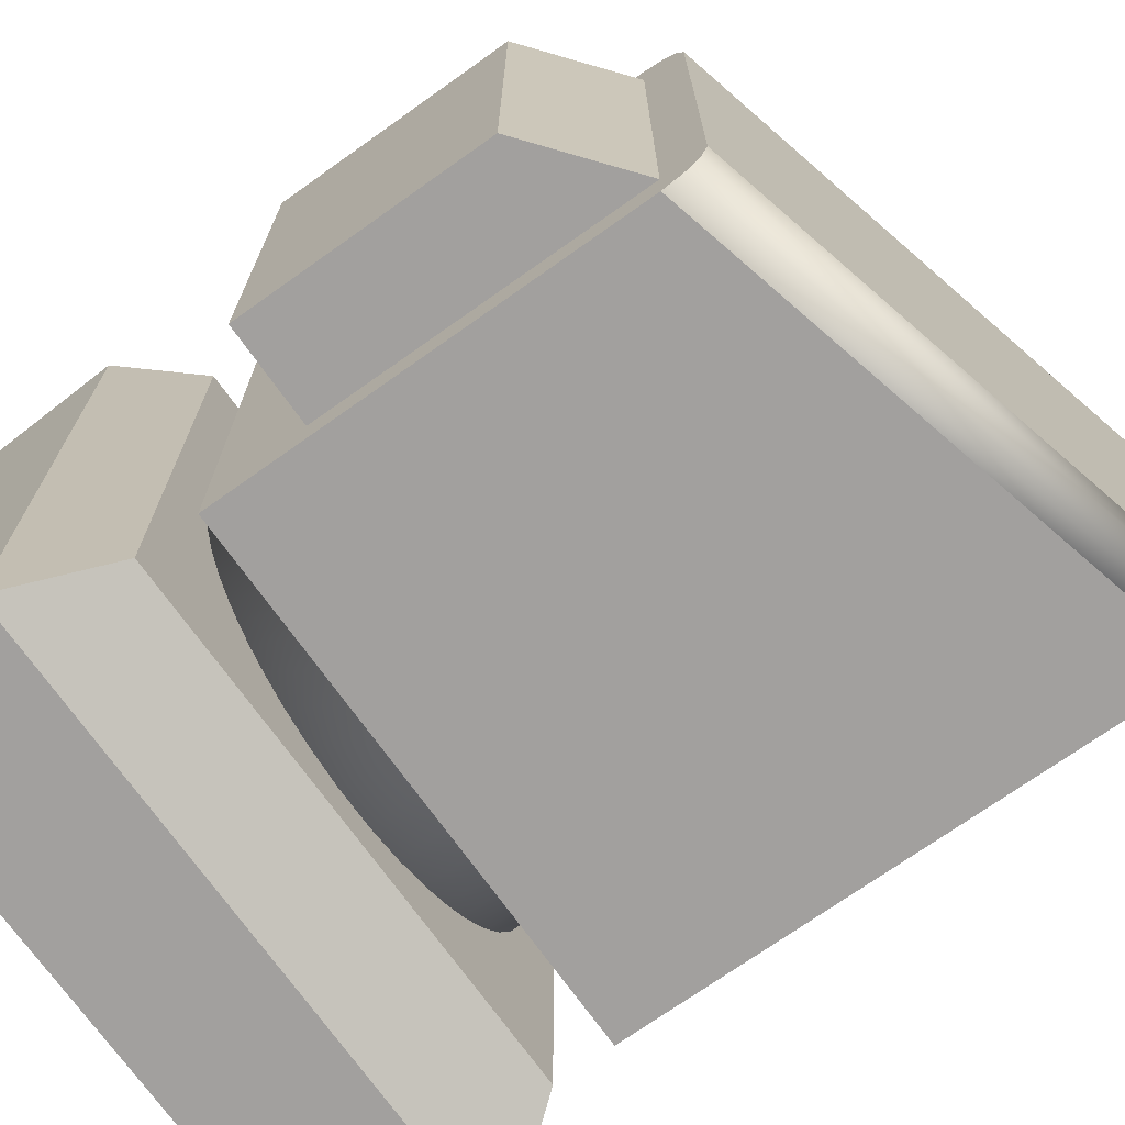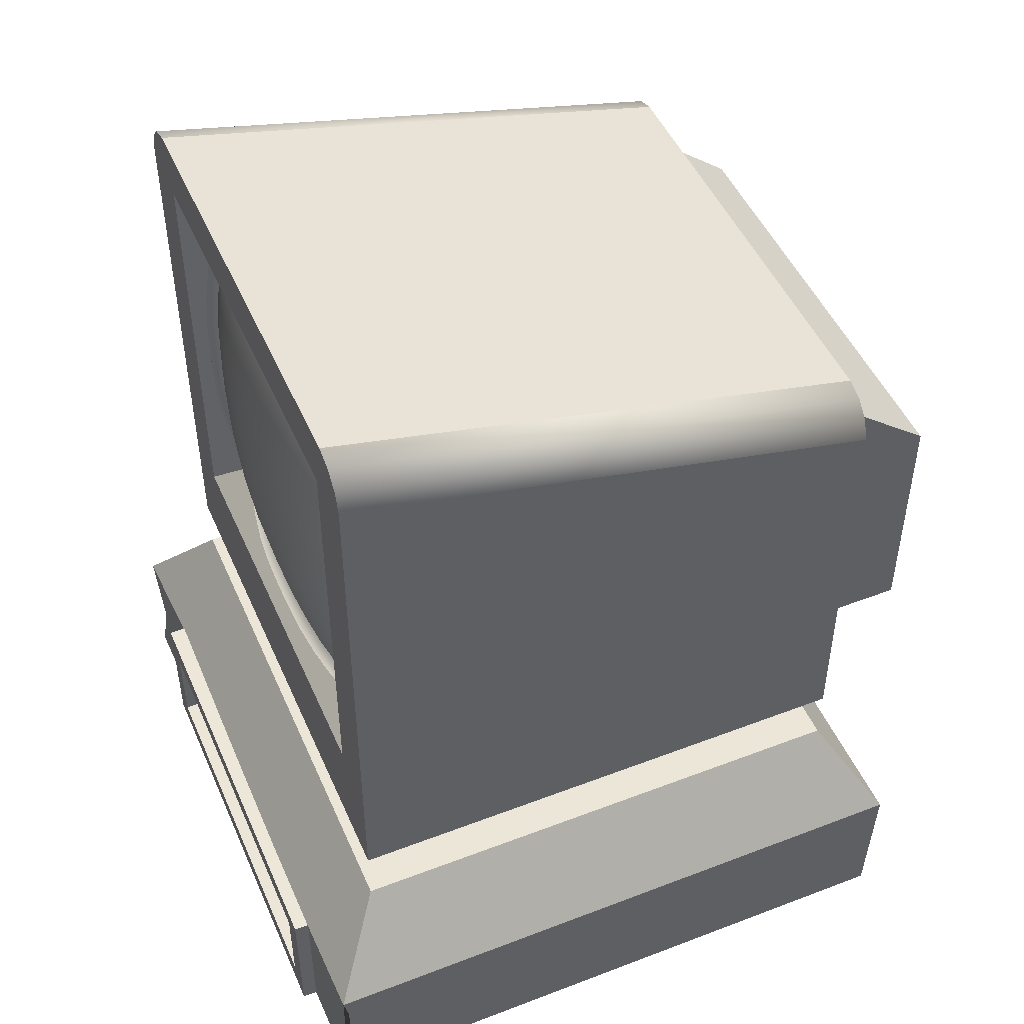
<metadata>
{"format":"obj","ext":"obj","renderer":"f3d","projection":"perspective","resolution":1024,"background":"white","views":[{"elev":-71.9,"azim":125.4,"up":"+Z"},{"elev":48.6,"azim":-23.1,"up":"+Y"}]}
</metadata>
<code>
o Cube
v 1 2.086 -0.8427
v 1 0.8853 -0.8427
v 1 2.086 0.8427
v 1 0.8853 0.8427
v -0.85 2.435 -0.6963
v -0.85 1.029 -0.6963
v -0.85 2.435 0.7093
v -0.85 1.029 0.7093
v -1 0.7279 -1
v -1 0.7279 1
v -1 0.9488 -0.7792
v -1 0.9488 0.7792
v -1 2.507 0.7792
v -1 2.507 -0.7792
v -0.8953 1.029 -0.5685
v -0.9265 1.029 -0.4407
v -0.947 1.029 -0.313
v -0.9589 1.029 -0.1852
v -0.9627 1.029 -0.05738
v -0.9627 1.029 0.0704
v -0.9589 1.029 0.1982
v -0.947 1.029 0.326
v -0.9265 1.029 0.4538
v -0.8953 1.029 0.5815
v -0.8953 1.157 0.7093
v -0.9265 1.285 0.7093
v -0.947 1.412 0.7093
v -0.9589 1.54 0.7093
v -0.9627 1.668 0.7093
v -0.9627 1.796 0.7093
v -0.9589 1.923 0.7093
v -0.947 2.051 0.7093
v -0.9265 2.179 0.7093
v -0.8953 2.307 0.7093
v -0.8953 2.307 -0.6963
v -0.9265 2.179 -0.6963
v -0.947 2.051 -0.6963
v -0.9589 1.923 -0.6963
v -0.9627 1.796 -0.6963
v -0.9627 1.668 -0.6963
v -0.9589 1.54 -0.6963
v -0.947 1.412 -0.6963
v -0.9265 1.285 -0.6963
v -0.8953 1.157 -0.6963
v -0.8953 2.435 0.5815
v -0.9265 2.435 0.4538
v -0.947 2.435 0.326
v -0.9589 2.435 0.1982
v -0.9627 2.435 0.0704
v -0.9627 2.435 -0.05738
v -0.9589 2.435 -0.1852
v -0.947 2.435 -0.313
v -0.9265 2.435 -0.4407
v -0.8953 2.435 -0.5685
v -0.8967 1.172 -0.5535
v -0.8967 1.172 0.5665
v -0.9239 1.172 0.4421
v -0.9421 1.172 0.3176
v -0.9526 1.172 0.1932
v -0.9561 1.172 0.06873
v -0.9561 1.172 -0.05572
v -0.9526 1.172 -0.1802
v -0.9421 1.172 -0.3046
v -0.9239 1.172 -0.429
v -0.9239 1.296 -0.5535
v -0.9239 1.296 0.5665
v -0.9492 1.296 0.4421
v -0.9663 1.296 0.3176
v -0.9762 1.296 0.1932
v -0.9794 1.296 0.06873
v -0.9794 1.296 -0.05572
v -0.9762 1.296 -0.1802
v -0.9663 1.296 -0.3046
v -0.9492 1.296 -0.429
v -0.9421 1.421 -0.5535
v -0.9421 1.421 0.5665
v -0.9663 1.421 0.4421
v -0.9827 1.421 0.3176
v -0.9922 1.421 0.1932
v -0.9953 1.421 0.06873
v -0.9953 1.421 -0.05572
v -0.9922 1.421 -0.1802
v -0.9827 1.421 -0.3046
v -0.9663 1.421 -0.429
v -0.9526 1.545 -0.5535
v -0.9526 1.545 0.5665
v -0.9762 1.545 0.4421
v -0.9922 1.545 0.3176
v -1.002 1.545 0.1932
v -1.005 1.545 0.06873
v -1.005 1.545 -0.05572
v -1.002 1.545 -0.1802
v -0.9922 1.545 -0.3046
v -0.9762 1.545 -0.429
v -0.9561 1.67 -0.5535
v -0.9561 1.67 0.5665
v -0.9794 1.67 0.4421
v -0.9953 1.67 0.3176
v -1.005 1.67 0.1932
v -1.008 1.67 0.06873
v -1.008 1.67 -0.05572
v -1.005 1.67 -0.1802
v -0.9953 1.67 -0.3046
v -0.9794 1.67 -0.429
v -0.9561 1.794 -0.5535
v -0.9561 1.794 0.5665
v -0.9794 1.794 0.4421
v -0.9953 1.794 0.3176
v -1.005 1.794 0.1932
v -1.008 1.794 0.06873
v -1.008 1.794 -0.05572
v -1.005 1.794 -0.1802
v -0.9953 1.794 -0.3046
v -0.9794 1.794 -0.429
v -0.9526 1.918 -0.5535
v -0.9526 1.918 0.5665
v -0.9762 1.918 0.4421
v -0.9922 1.918 0.3176
v -1.002 1.918 0.1932
v -1.005 1.918 0.06873
v -1.005 1.918 -0.05572
v -1.002 1.918 -0.1802
v -0.9922 1.918 -0.3046
v -0.9762 1.918 -0.429
v -0.9421 2.043 -0.5535
v -0.9421 2.043 0.5665
v -0.9663 2.043 0.4421
v -0.9827 2.043 0.3176
v -0.9922 2.043 0.1932
v -0.9953 2.043 0.06873
v -0.9953 2.043 -0.05572
v -0.9922 2.043 -0.1802
v -0.9827 2.043 -0.3046
v -0.9663 2.043 -0.429
v -0.9239 2.167 -0.5535
v -0.9239 2.167 0.5665
v -0.9492 2.167 0.4421
v -0.9663 2.167 0.3176
v -0.9762 2.167 0.1932
v -0.9794 2.167 0.06873
v -0.9794 2.167 -0.05572
v -0.9762 2.167 -0.1802
v -0.9663 2.167 -0.3046
v -0.9492 2.167 -0.429
v -0.8967 2.292 -0.5535
v -0.8967 2.292 0.5665
v -0.9239 2.292 0.4421
v -0.9421 2.292 0.3176
v -0.9526 2.292 0.1932
v -0.9561 2.292 0.06873
v -0.9561 2.292 -0.05572
v -0.9526 2.292 -0.1802
v -0.9421 2.292 -0.3046
v -0.9239 2.292 -0.429
v -0.8642 1.067 0.5665
v -0.8448 1.03 0.5806
v -0.8276 1.066 0.672
v -0.7995 1.03 0.7082
v -0.8642 2.292 0.6718
v -0.8448 2.306 0.7082
v -0.8276 2.397 0.672
v -0.7995 2.433 0.7082
v -0.8642 1.172 -0.6587
v -0.8448 1.158 -0.6951
v -0.8276 1.066 -0.659
v -0.7995 1.03 -0.6952
v -0.8642 2.397 -0.5535
v -0.8448 2.433 -0.5676
v -0.8276 2.397 -0.659
v -0.7995 2.433 -0.6952
v -0.8448 1.03 -0.5676
v -0.8642 1.067 -0.5535
v -0.8759 1.03 -0.4399
v -0.8941 1.067 -0.429
v -0.8965 1.03 -0.3124
v -0.9138 1.067 -0.3046
v -0.9084 1.03 -0.1848
v -0.9252 1.067 -0.1802
v -0.9122 1.03 -0.05726
v -0.9289 1.067 -0.05572
v -0.9122 1.03 0.07027
v -0.9289 1.067 0.06873
v -0.9084 1.03 0.1978
v -0.9252 1.067 0.1932
v -0.8965 1.03 0.3254
v -0.9138 1.067 0.3176
v -0.8759 1.03 0.453
v -0.8941 1.067 0.4421
v -0.8448 1.158 0.7082
v -0.8642 1.172 0.6718
v -0.8759 1.285 0.7081
v -0.8941 1.296 0.6716
v -0.8965 1.413 0.708
v -0.9138 1.421 0.6716
v -0.9084 1.54 0.7079
v -0.9252 1.545 0.6715
v -0.9122 1.668 0.7079
v -0.9289 1.67 0.6715
v -0.9122 1.796 0.7079
v -0.9289 1.794 0.6715
v -0.9084 1.923 0.7079
v -0.9252 1.918 0.6715
v -0.8965 2.051 0.708
v -0.9138 2.043 0.6716
v -0.8759 2.178 0.7081
v -0.8941 2.167 0.6716
v -0.8448 2.306 -0.6951
v -0.8642 2.292 -0.6587
v -0.8759 2.178 -0.6951
v -0.8941 2.167 -0.6586
v -0.8965 2.051 -0.695
v -0.9138 2.043 -0.6586
v -0.9084 1.923 -0.6949
v -0.9252 1.918 -0.6585
v -0.9122 1.796 -0.6949
v -0.9289 1.794 -0.6585
v -0.9122 1.668 -0.6949
v -0.9289 1.67 -0.6585
v -0.9084 1.54 -0.6949
v -0.9252 1.545 -0.6585
v -0.8965 1.413 -0.695
v -0.9138 1.421 -0.6586
v -0.8759 1.285 -0.6951
v -0.8941 1.296 -0.6586
v -0.8448 2.433 0.5806
v -0.8642 2.397 0.5665
v -0.8759 2.433 0.453
v -0.8941 2.397 0.4421
v -0.8965 2.433 0.3254
v -0.9138 2.397 0.3176
v -0.9084 2.433 0.1978
v -0.9252 2.397 0.1932
v -0.9122 2.433 0.07027
v -0.9289 2.397 0.06873
v -0.9122 2.433 -0.05726
v -0.9289 2.397 -0.05572
v -0.9084 2.433 -0.1848
v -0.9252 2.397 -0.1802
v -0.8965 2.433 -0.3124
v -0.9138 2.397 -0.3046
v -0.8759 2.433 -0.4399
v -0.8941 2.397 -0.429
v -0.5952 0.5274 -0.5952
v -0.5952 0.5274 0.5952
v 0.5952 0.5274 -0.5952
v 0.5952 0.5274 0.5952
v -1 0.5274 -1
v -1 0.5274 1
v 1 0.5274 -1
v 1 0.5274 1
v -0.6515 0.5274 -0.5331
v -0.7102 0.5274 -0.4519
v -0.7663 0.5274 -0.3483
v -0.8121 0.5274 -0.2215
v -0.8383 0.5274 -0.07621
v -0.8383 0.5274 0.07621
v -0.8121 0.5274 0.2215
v -0.7663 0.5274 0.3483
v -0.7102 0.5274 0.4519
v -0.6515 0.5274 0.5331
v 0.5331 0.5274 -0.6515
v 0.4519 0.5274 -0.7102
v 0.3483 0.5274 -0.7663
v 0.2215 0.5274 -0.8121
v 0.07621 0.5274 -0.8383
v -0.07621 0.5274 -0.8383
v -0.2215 0.5274 -0.8121
v -0.3483 0.5274 -0.7663
v -0.4519 0.5274 -0.7102
v -0.5331 0.5274 -0.6515
v -0.5331 0.5274 0.6515
v -0.4519 0.5274 0.7102
v -0.3483 0.5274 0.7663
v -0.2215 0.5274 0.8121
v -0.07621 0.5274 0.8383
v 0.07621 0.5274 0.8383
v 0.2215 0.5274 0.8121
v 0.3483 0.5274 0.7663
v 0.4519 0.5274 0.7102
v 0.5331 0.5274 0.6515
v 0.6515 0.5274 0.5331
v 0.7102 0.5274 0.4519
v 0.7663 0.5274 0.3483
v 0.8121 0.5274 0.2215
v 0.8383 0.5274 0.07621
v 0.8383 0.5274 -0.07621
v 0.8121 0.5274 -0.2215
v 0.7663 0.5274 -0.3483
v 0.7102 0.5274 -0.4519
v 0.6515 0.5274 -0.5331
v -0.5952 0.3059 0.5952
v 0.5952 0.3059 0.5952
v -0.6515 0.3059 -0.5331
v -0.7102 0.3059 -0.4519
v -0.7663 0.3059 -0.3483
v -0.8121 0.3059 -0.2215
v -0.8383 0.3059 -0.07621
v -0.8383 0.3059 0.07621
v -0.8121 0.3059 0.2215
v -0.7663 0.3059 0.3483
v -0.7102 0.3059 0.4519
v -0.6515 0.3059 0.5331
v 0.5331 0.3059 -0.6515
v 0.4519 0.3059 -0.7102
v 0.3483 0.3059 -0.7663
v 0.2215 0.3059 -0.8121
v -0.07621 0.3059 -0.8383
v -0.2215 0.3059 -0.8121
v -0.3483 0.3059 -0.7663
v -0.4519 0.3059 -0.7102
v -0.5331 0.3059 -0.6515
v -0.5331 0.3059 0.6515
v -0.4519 0.3059 0.7102
v -0.3483 0.3059 0.7663
v -0.2215 0.3059 0.8121
v -0.07621 0.3059 0.8383
v 0.2215 0.3059 0.8121
v 0.3483 0.3059 0.7663
v 0.4519 0.3059 0.7102
v 0.5331 0.3059 0.6515
v 0.6515 0.3059 0.5331
v 0.7102 0.3059 0.4519
v 0.7663 0.3059 0.3483
v 0.8121 0.3059 0.2215
v 0.8383 0.3059 -0.07621
v 0.8121 0.3059 -0.2215
v 0.7663 0.3059 -0.3483
v 0.7102 0.3059 -0.4519
v 0.6515 0.3059 -0.5331
v -0.5952 0.3059 -0.5952
v 0.5952 0.3059 -0.5952
v -1 0.3059 -1
v -1 0.3059 1
v 1 0.3059 -1
v 1 0.3059 1
v 0.07621 0.3059 -0.8383
v 0.07621 0.3059 0.8383
v 0.8383 0.3059 0.07621
v -1.243 -0.03491 -1.246
v -1.227 -0.03491 1.246
v 1.206 -0.02877 -1.246
v 1.206 -0.02877 1.246
v 1 0.7279 -1
v 1 0.7279 1
v 1.358 1.8 -0.8427
v 1.358 0.8853 -0.8427
v 1.358 1.8 0.8427
v 1.358 0.8853 0.8427
v -1 2.568 1
v -1 2.728 0.8448
v -1 2.618 0.8902
v -1 2.645 0.975
v -1 2.702 0.9194
v -1 2.728 -0.8448
v -1 2.568 -1
v -1 2.618 -0.8902
v -1 2.702 -0.9194
v -1 2.645 -0.975
v 1 2.084 -1
v 1 2.243 -0.8448
v 1 2.133 -0.8902
v 1 2.16 -0.975
v 1 2.218 -0.9194
v 1 2.243 0.8448
v 1 2.084 1
v 1 2.133 0.8902
v 1 2.218 0.9194
v 1 2.16 0.975
v -1.246 -0.5694 -1.246
v -1.23 -0.5694 1.246
v 1.183 -0.5694 -1.246
v 1.183 -0.5694 1.246
v -1.214 -0.02877 -0.8301
v -1.214 -0.5694 -0.8301
v -1.195 -0.03221 0.8462
v -1.195 -0.5728 0.8462
v -1.22 -0.2723 -0.5866
v -1.22 -0.3259 -0.5866
v -1.22 -0.2723 0.6027
v -1.22 -0.3259 0.6027
v -1.22 -0.02877 -0.8301
v -1.22 -0.5694 -0.8301
v -1.232 -0.03221 0.8462
v -1.232 -0.5728 0.8462
v -1.222 -0.02877 -1.246
v -1.222 -0.02877 -0.8301
v -1.222 -0.5694 -0.8301
v -1.22 -0.02877 1.246
v -1.22 -0.5694 1.246
v -1.22 -0.1233 -0.7356
v -1.22 -0.4749 -0.7356
v -1.22 -0.1233 0.7518
v -1.22 -0.4749 0.7518
v -1.288 -0.02877 -0.8301
v -1.288 -0.5694 -0.8301
v -1.288 -0.02877 0.8462
v -1.288 -0.5694 0.8462
v -1.288 -0.1233 -0.7356
v -1.288 -0.4749 -0.7356
v -1.288 -0.1233 0.7518
v -1.288 -0.4749 0.7518
v -1.226 -0.03259 -0.8313
v -1.229 -0.03043 -0.416
v -1.233 -0.029 0
v -1.235 -0.02892 0.4164
v -1.234 -0.03076 0.8324
v -1.238 -0.5704 -0.8328
v -1.221 -0.5727 -0.4168
v -1.225 -0.575 0
v -1.23 -0.576 0.4166
v -1.233 -0.5745 0.8322
v -1.221 -0.1186 -1.247
v -1.221 -0.2088 -1.247
v -1.221 -0.2991 -1.247
v -1.222 -0.3893 -1.247
v -1.222 -0.4793 -1.246
v -1.208 -0.4795 1.248
v -1.208 -0.3893 1.248
v -1.208 -0.2991 1.248
v -1.208 -0.2089 1.248
v -1.207 -0.1188 1.247
v -1.234 -0.2899 -0.5689
v -1.234 -0.3082 -0.5689
v -1.234 -0.2899 0.5851
v -1.234 -0.3082 0.5851
v -1.234 -0.2723 -0.5866
v -1.234 -0.3259 -0.5866
v -1.234 -0.2723 0.6027
v -1.234 -0.3259 0.6027
v -1.244 -0.2899 -0.5689
v -1.244 -0.3082 -0.5689
v -1.244 -0.2899 0.5851
v -1.244 -0.3082 0.5851
f 14 13 351 350 354 356
f 360 354 350 364
f 9 343 249 247
f 1 3 347 345
f 1 2 343 359 361
f 12 11 9 10
f 344 365 349 10
f 9 355 359 343
f 11 14 356 355 9
f 8 24 23 22 21 20 19 18 17 16 15 6 11 12
f 7 34 33 32 31 30 29 28 27 26 25 8 12 13
f 6 44 43 42 41 40 39 38 37 36 35 5 14 11
f 5 54 53 52 51 50 49 48 47 46 45 7 13 14
f 15 16 173 171
f 43 44 164 223
f 53 54 168 241
f 33 34 160 205
f 5 35 207 170
f 6 15 171 166
f 44 6 166 164
f 45 46 227 225
f 42 43 223 221
f 41 42 221 219
f 40 41 219 217
f 39 40 217 215
f 38 39 215 213
f 37 38 213 211
f 36 37 211 209
f 23 24 156 187
f 8 25 189 158
f 25 26 191 189
f 22 23 187 185
f 21 22 185 183
f 20 21 183 181
f 19 20 181 179
f 18 19 179 177
f 17 18 177 175
f 16 17 175 173
f 26 27 193 191
f 27 28 195 193
f 28 29 197 195
f 29 30 199 197
f 30 31 201 199
f 31 32 203 201
f 32 33 205 203
f 35 36 209 207
f 34 7 162 160
f 7 45 225 162
f 46 47 229 227
f 47 48 231 229
f 48 49 233 231
f 49 50 235 233
f 50 51 237 235
f 51 52 239 237
f 52 53 241 239
f 54 5 170 168
f 24 8 158 156
f 344 10 248 250
f 10 9 247 248
f 343 344 250 249
f 243 251 252 253 254 255 256 257 258 259 260 244 248 247
f 245 261 262 263 264 265 266 267 268 269 270 243 247 249
f 244 271 272 273 274 275 276 277 278 279 280 246 250 248
f 246 281 282 283 284 285 286 287 288 289 290 245 249 250
f 264 263 305 306
f 251 243 330 293
f 278 277 317 318
f 265 264 306 336
f 252 251 293 294
f 279 278 318 319
f 266 265 336 307
f 253 252 294 295
f 280 279 319 320
f 267 266 307 308
f 254 253 295 296
f 281 246 292 321
f 268 267 308 309
f 255 254 296 297
f 282 281 321 322
f 269 268 309 310
f 256 255 297 298
f 283 282 322 323
f 244 260 302 291
f 270 269 310 311
f 257 256 298 299
f 284 283 323 324
f 243 270 311 330
f 271 244 291 312
f 258 257 299 300
f 285 284 324 338
f 246 280 320 292
f 272 271 312 313
f 259 258 300 301
f 286 285 338 325
f 245 290 329 331
f 273 272 313 314
f 260 259 301 302
f 287 286 325 326
f 274 273 314 315
f 261 245 331 303
f 288 287 326 327
f 275 274 315 316
f 262 261 303 304
f 289 288 327 328
f 276 275 316 337
f 263 262 304 305
f 290 289 328 329
f 277 276 337 317
f 330 293 294 295 296 297 298 299 300 301 302 291 333 332
f 331 303 304 305 306 336 307 308 309 310 311 330 332 334
f 291 312 313 314 315 316 337 317 318 319 320 292 335 333
f 292 321 322 323 324 338 325 326 327 328 329 331 334 335
f 335 334 341 342
f 334 332 339 341
f 333 335 342 340
f 332 333 340 406 405 404 403 402 339
f 302 301 300 299 298 297 296 295 294 293 330 311 310 309 308 307 336 306 305 304 303 331 329 328 327 326 325 338 324 323 322 321 292 320 319 318 317 337 316 315 314 313 312 291
f 3 1 361 360 364 366
f 4 3 366 365 344
f 2 4 344 343
f 346 345 347 348
f 2 1 345 346
f 4 2 346 348
f 3 4 348 347
f 349 352 351
f 352 353 351
f 353 350 351
f 354 357 356
f 357 358 356
f 358 355 356
f 359 362 361
f 362 363 361
f 363 360 361
f 364 367 366
f 367 368 366
f 368 365 366
f 364 350 353 367
f 367 353 352 368
f 368 352 349 365
f 354 360 363 357
f 357 363 362 358
f 358 362 359 355
f 13 12 10 349 351
f 369 407 408 409 410 411 370 372 371
f 340 342 372 370 417 418 419 420 421
f 373 374 382 381
f 341 371 372 342
f 415 416 369 407 374 373 339 412 413 414
f 341 371 369 416 415 414 413 412 339
f 375 373 381 383
f 376 375 383 384
f 392 393 401 400
f 381 382 395 394
f 390 392 400 398
f 382 384 397 395
f 373 339 385 386
f 374 373 386 387
f 378 377 390 391
f 379 380 393 392
f 380 378 391 393
f 377 379 392 390
f 399 398 394 395
f 400 401 397 396
f 401 399 395 397
f 398 400 396 394
f 383 381 394 396
f 384 383 396 397
f 393 391 399 401
f 391 390 398 399
f 383 406 340 421 420 419 418 417 370 411 384
f 151 236 238 152
f 155 56 57 188
f 125 135 210 212
f 145 167 169 208
f 150 234 236 151
f 188 57 58 186
f 135 145 208 210
f 172 55 163 165
f 149 232 234 150
f 186 58 59 184
f 159 161 226 146
f 148 230 232 149
f 184 59 60 182
f 206 159 146 136
f 157 190 56 155
f 147 228 230 148
f 182 60 61 180
f 204 206 136 126
f 146 226 228 147
f 180 61 62 178
f 202 204 126 116
f 178 62 63 176
f 200 202 116 106
f 55 65 224 163
f 176 63 64 174
f 198 200 106 96
f 65 75 222 224
f 174 64 55 172
f 196 198 96 86
f 75 85 220 222
f 194 196 86 76
f 85 95 218 220
f 154 242 167 145
f 192 194 76 66
f 95 105 216 218
f 153 240 242 154
f 190 192 66 56
f 105 115 214 216
f 152 238 240 153
f 115 125 212 214
f 56 66 67 57
f 57 67 68 58
f 58 68 69 59
f 59 69 70 60
f 60 70 71 61
f 61 71 72 62
f 62 72 73 63
f 63 73 74 64
f 64 74 65 55
f 66 76 77 67
f 67 77 78 68
f 68 78 79 69
f 69 79 80 70
f 70 80 81 71
f 71 81 82 72
f 72 82 83 73
f 73 83 84 74
f 74 84 75 65
f 76 86 87 77
f 77 87 88 78
f 78 88 89 79
f 79 89 90 80
f 80 90 91 81
f 81 91 92 82
f 82 92 93 83
f 83 93 94 84
f 84 94 85 75
f 86 96 97 87
f 87 97 98 88
f 88 98 99 89
f 89 99 100 90
f 90 100 101 91
f 91 101 102 92
f 92 102 103 93
f 93 103 104 94
f 94 104 95 85
f 96 106 107 97
f 97 107 108 98
f 98 108 109 99
f 99 109 110 100
f 100 110 111 101
f 101 111 112 102
f 102 112 113 103
f 103 113 114 104
f 104 114 105 95
f 106 116 117 107
f 107 117 118 108
f 108 118 119 109
f 109 119 120 110
f 110 120 121 111
f 111 121 122 112
f 112 122 123 113
f 113 123 124 114
f 114 124 115 105
f 116 126 127 117
f 117 127 128 118
f 118 128 129 119
f 119 129 130 120
f 120 130 131 121
f 121 131 132 122
f 122 132 133 123
f 123 133 134 124
f 124 134 125 115
f 126 136 137 127
f 127 137 138 128
f 128 138 139 129
f 129 139 140 130
f 130 140 141 131
f 131 141 142 132
f 132 142 143 133
f 133 143 144 134
f 134 144 135 125
f 136 146 147 137
f 137 147 148 138
f 138 148 149 139
f 139 149 150 140
f 140 150 151 141
f 141 151 152 142
f 142 152 153 143
f 143 153 154 144
f 144 154 145 135
f 156 158 157 155
f 160 162 161 159
f 164 166 165 163
f 168 170 169 167
f 166 171 172 165
f 171 173 174 172
f 173 175 176 174
f 175 177 178 176
f 177 179 180 178
f 179 181 182 180
f 181 183 184 182
f 183 185 186 184
f 185 187 188 186
f 187 156 155 188
f 158 189 190 157
f 189 191 192 190
f 191 193 194 192
f 193 195 196 194
f 195 197 198 196
f 197 199 200 198
f 199 201 202 200
f 201 203 204 202
f 203 205 206 204
f 205 160 159 206
f 170 207 208 169
f 207 209 210 208
f 209 211 212 210
f 211 213 214 212
f 213 215 216 214
f 215 217 218 216
f 217 219 220 218
f 219 221 222 220
f 221 223 224 222
f 223 164 163 224
f 162 225 226 161
f 225 227 228 226
f 227 229 230 228
f 229 231 232 230
f 231 233 234 232
f 233 235 236 234
f 235 237 238 236
f 237 239 240 238
f 239 241 242 240
f 241 168 167 242
f 424 422 430 432
f 431 433 432 430
f 425 424 432 433
f 423 425 433 431
f 422 423 431 430
f 377 378 427 426
f 379 377 426 428
f 380 379 428 429
f 378 380 429 427
f 423 422 426 427
f 424 425 429 428
f 425 423 427 429
f 422 424 428 426
l 389 370
l 340 388

</code>
